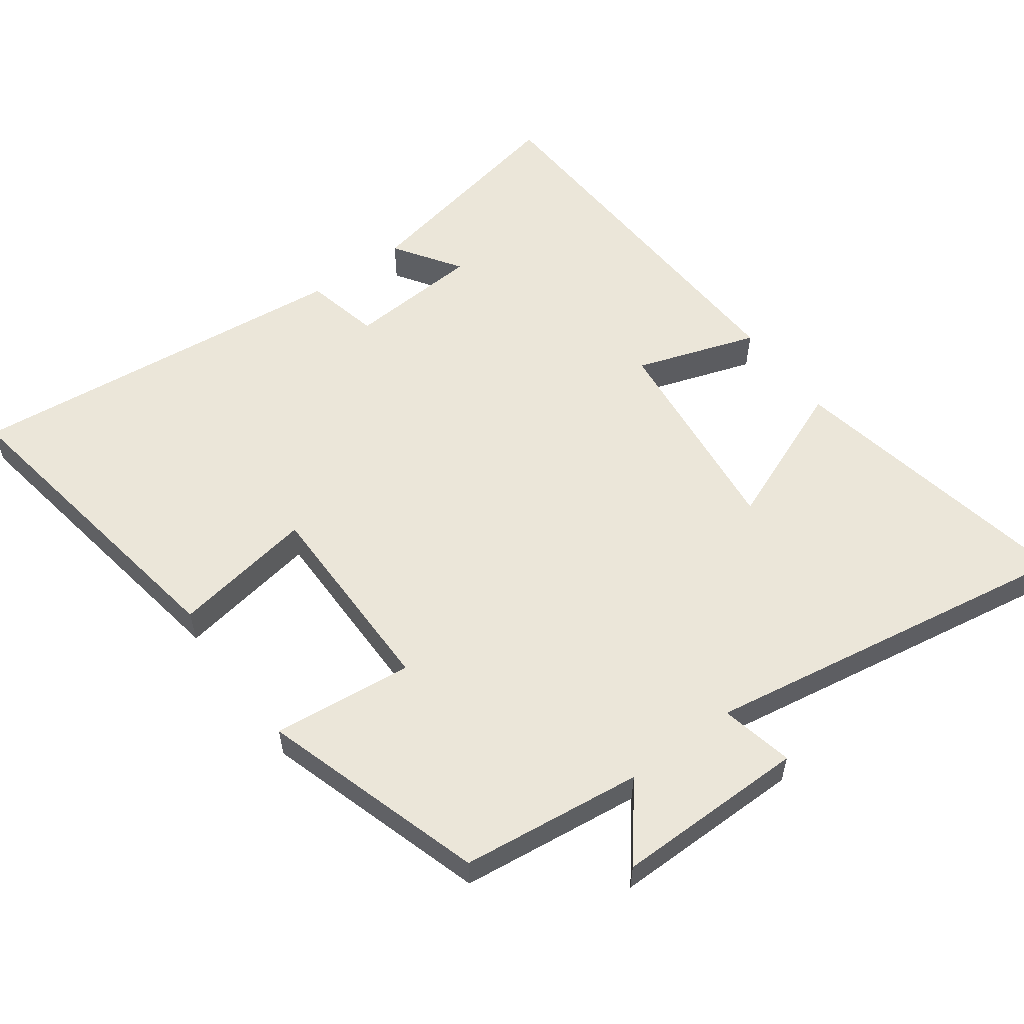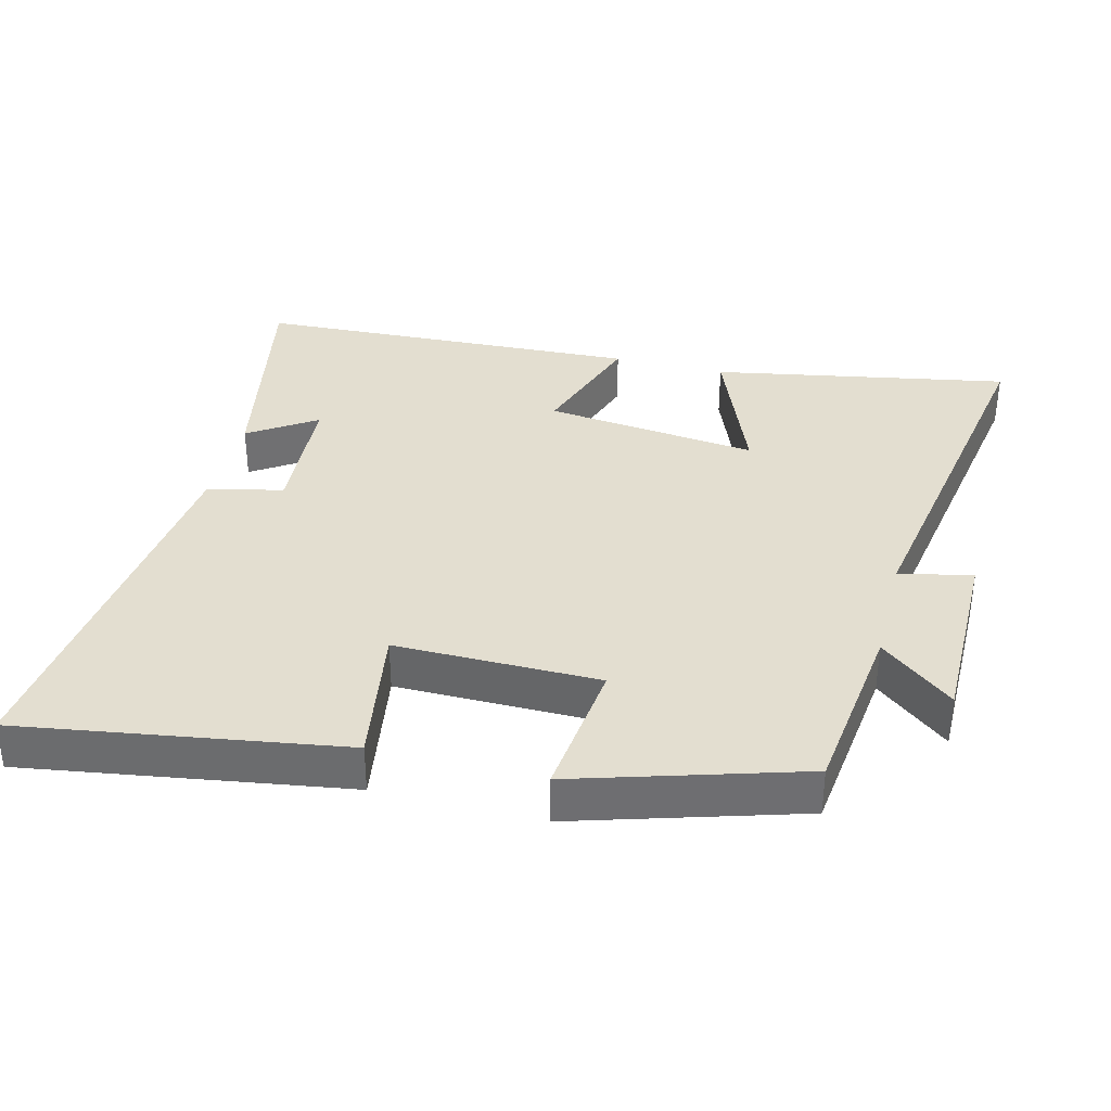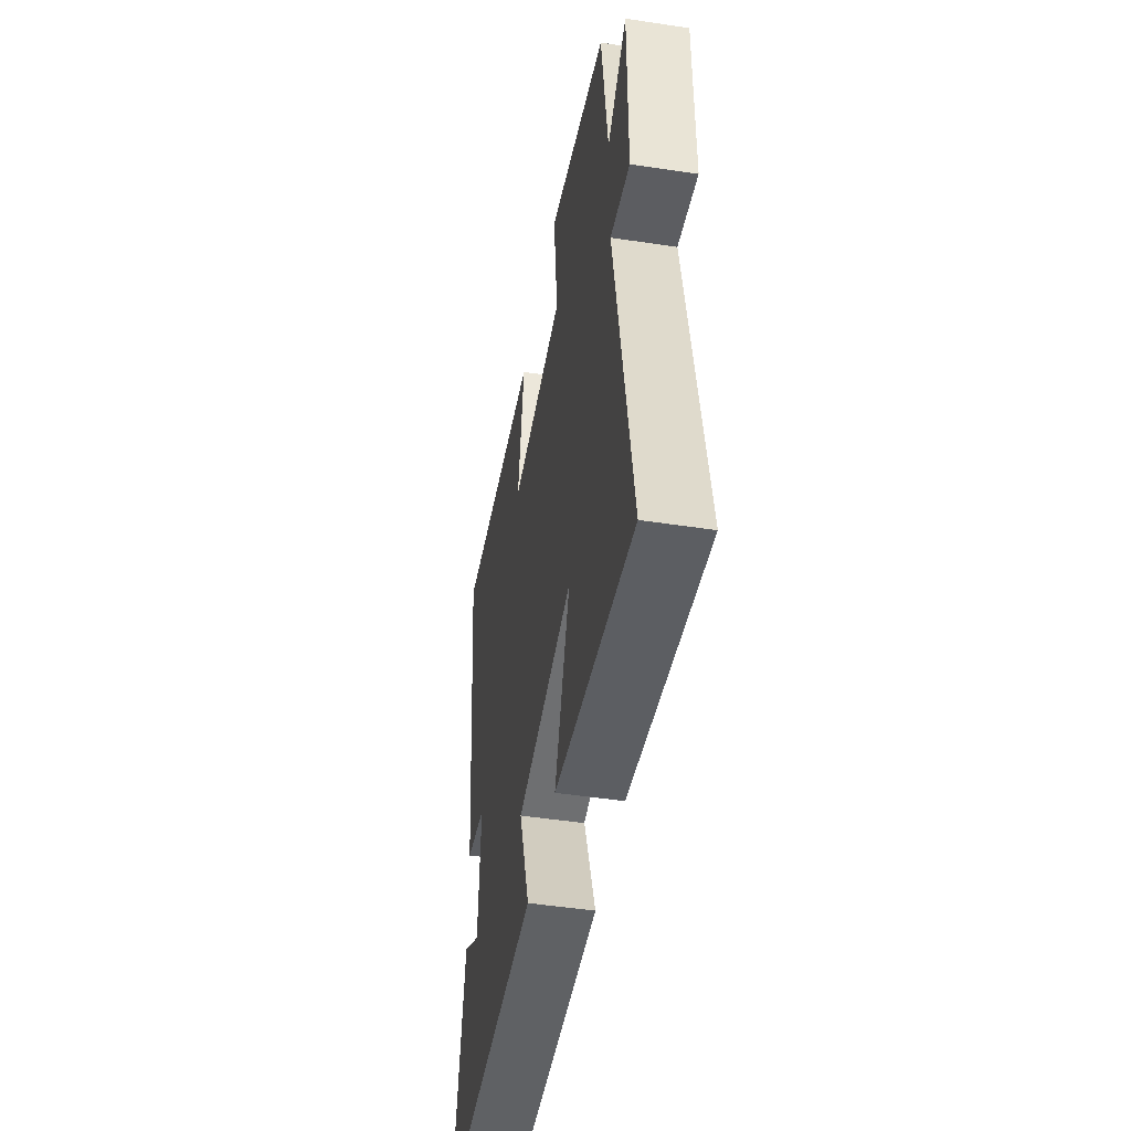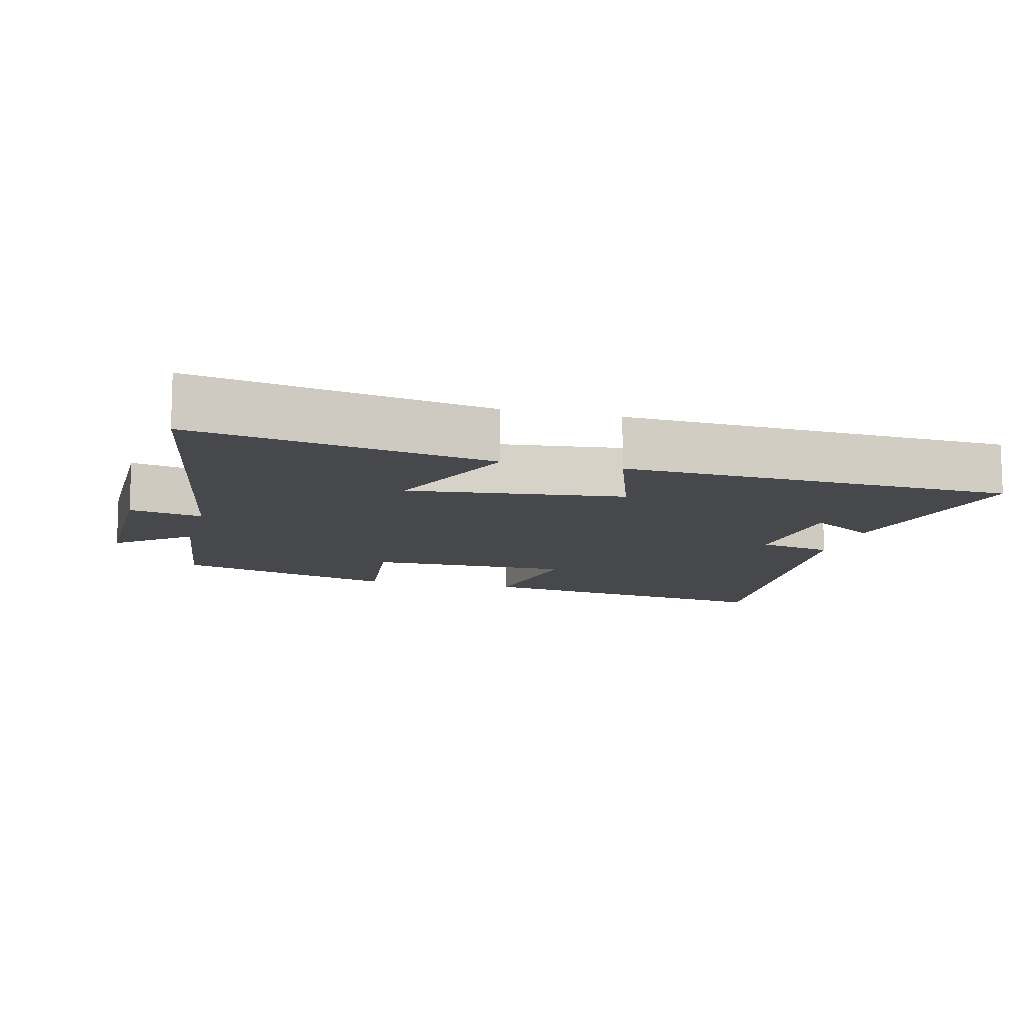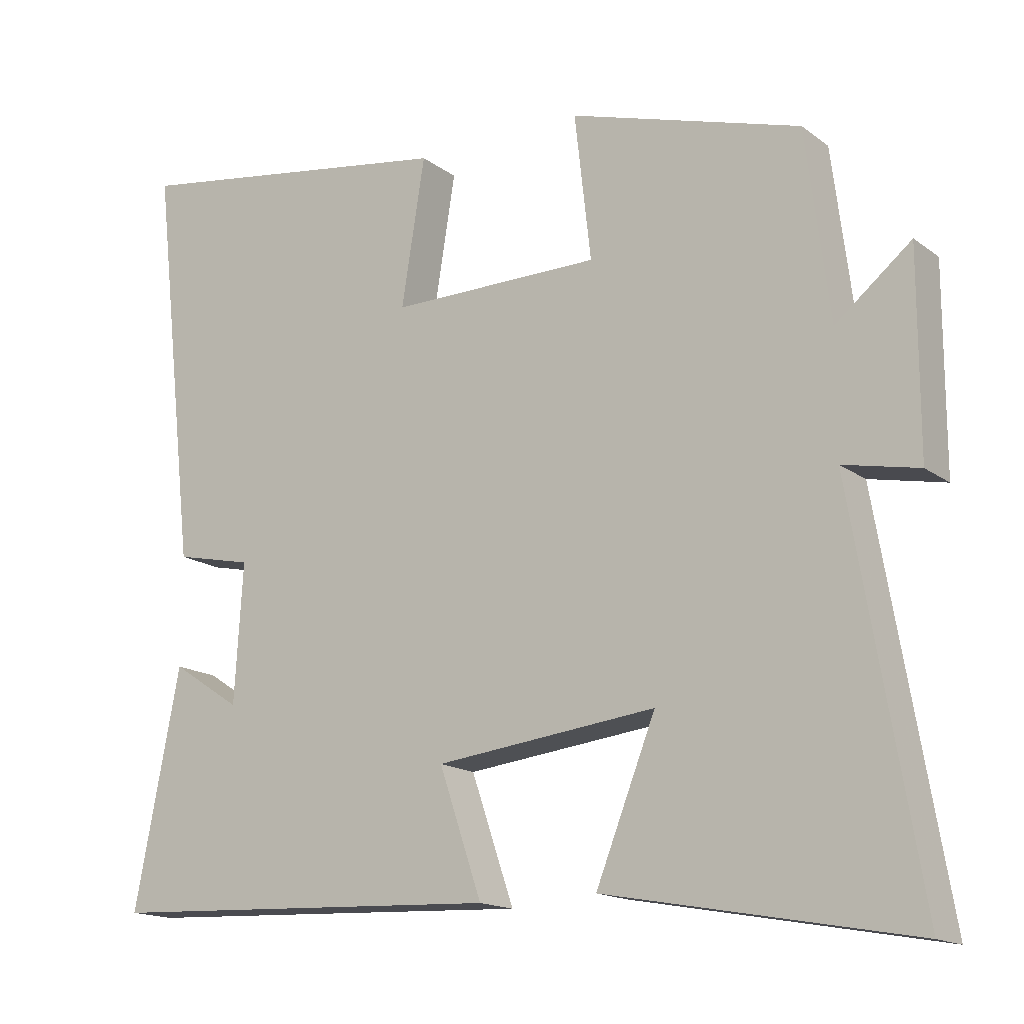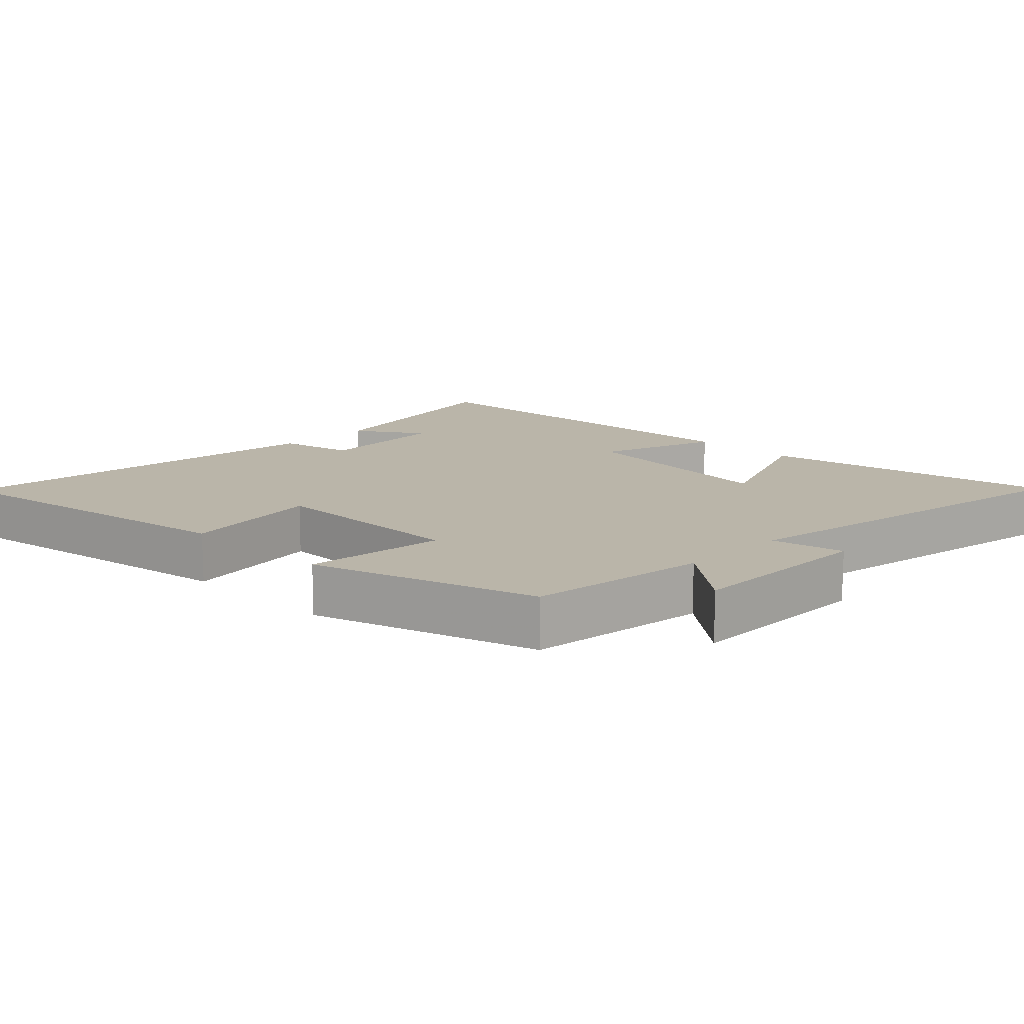
<metadata>
{"format":"obj","ext":"obj","renderer":"f3d","projection":"perspective","resolution":1024,"background":"white","views":[{"elev":56.5,"azim":53.4,"up":"+Y"},{"elev":35.8,"azim":14.2,"up":"+Y"},{"elev":-48.0,"azim":80.3,"up":"+Z"},{"elev":-11.1,"azim":165.6,"up":"+Y"},{"elev":-15.8,"azim":34.1,"up":"+Z"},{"elev":13.5,"azim":44.4,"up":"+Y"}]}
</metadata>
<code>
v 0.467 0.07 0.402
v 0.5 0.07 0.139
v 0.606 0.07 0.225
v 0.606 0.07 -0.053
v 0.5 0.07 -0.031
v 0.594 0.07 -0.579
v 0.164 0.07 -0.5
v 0.248 0.07 -0.288
v -0.062 0.07 -0.324
v -0.002 0.07 -0.5
v -0.564 0.07 -0.475
v -0.5 0.07 -0.147
v -0.403 0.07 -0.211
v -0.391 0.07 -0.017
v -0.5 0.07 0.007
v -0.563 0.07 0.572
v -0.098 0.07 0.5
v -0.131 0.07 0.294
v 0.165 0.07 0.296
v 0.142 0.07 0.5
v 0.467 0 0.402
v 0.5 0 0.139
v 0.606 0 0.225
v 0.606 0 -0.053
v 0.5 0 -0.031
v 0.594 0 -0.579
v 0.164 0 -0.5
v 0.248 0 -0.288
v -0.062 0 -0.324
v -0.002 0 -0.5
v -0.564 0 -0.475
v -0.5 0 -0.147
v -0.403 0 -0.211
v -0.391 0 -0.017
v -0.5 0 0.007
v -0.563 0 0.572
v -0.098 0 0.5
v -0.131 0 0.294
v 0.165 0 0.296
v 0.142 0 0.5
f 19 20 1 2
f 18 19 2
f 15 16 17 18
f 14 15 18 2
f 13 14 2
f 10 11 12 13
f 9 10 13
f 8 9 13 2
f 5 6 7 8
f 5 8 2 3
f 3 4 5
f 22 21 40 39
f 22 39 38
f 38 37 36 35
f 22 38 35 34
f 22 34 33
f 33 32 31 30
f 33 30 29
f 22 33 29 28
f 28 27 26 25
f 23 22 28 25
f 25 24 23
f 1 21 22 2
f 2 22 23 3
f 3 23 24 4
f 4 24 25 5
f 5 25 26 6
f 6 26 27 7
f 7 27 28 8
f 8 28 29 9
f 9 29 30 10
f 10 30 31 11
f 11 31 32 12
f 12 32 33 13
f 13 33 34 14
f 14 34 35 15
f 15 35 36 16
f 16 36 37 17
f 17 37 38 18
f 18 38 39 19
f 19 39 40 20
f 20 40 21 1

</code>
